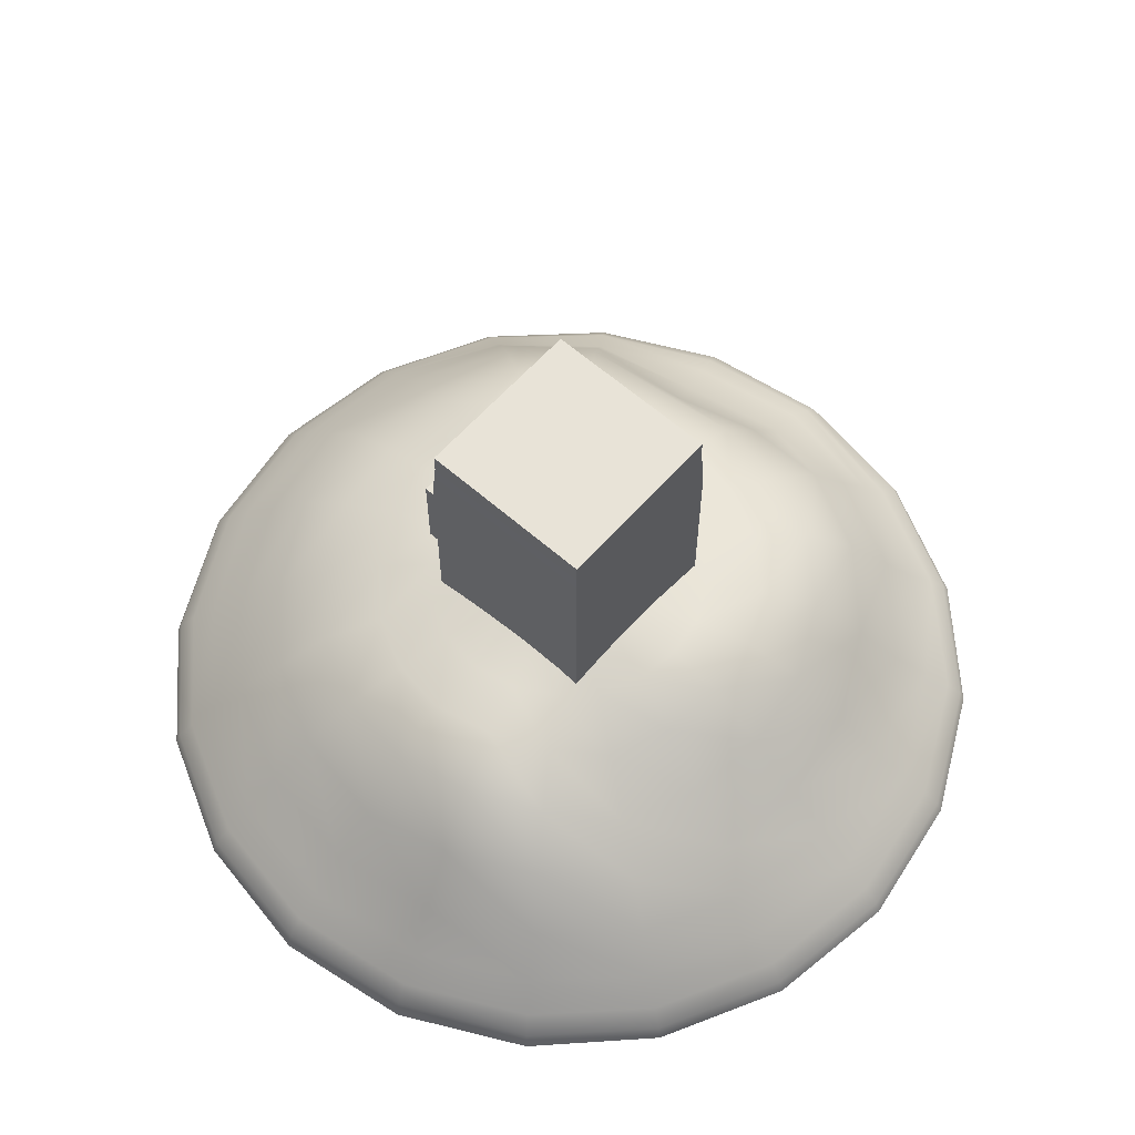
<metadata>
{"format":"obj","ext":"obj","renderer":"f3d","projection":"perspective","resolution":1024,"background":"white","views":[{"elev":61.7,"azim":131.6,"up":"+Y"}]}
</metadata>
<code>
v -2.333 0 -0.7582
v -1.984 0 -1.442
v -1.441 0 -1.985
v -0.7574 0 -2.334
v 0.000927 0 -2.454
v 0.7593 0 -2.334
v 1.444 0 -1.986
v 1.992 0 -1.446
v 2.347 0 -0.7614
v 2.466 0 0.000637
v 2.337 0 0.7588
v 1.986 0 1.443
v 1.443 0 1.986
v 0.7595 0 2.335
v 0.000888 0 2.456
v -0.758 0 2.336
v -1.443 0 1.987
v -1.985 0 1.443
v -2.333 0 0.7585
v -2.453 0 0.000157
v -2.303 0.07125 -0.7485
v -1.956 0.06203 -1.422
v -1.424 0.07601 -1.96
v -0.7477 0.07187 -2.304
v 0.000936 0.07741 -2.424
v 0.7501 0.08138 -2.306
v 1.427 0.08527 -1.962
v 1.969 0.1061 -1.429
v 2.32 0.1198 -0.7526
v 2.437 0.118 0.000683
v 2.309 0.08518 0.7496
v 1.962 0.07795 1.425
v 1.426 0.07923 1.961
v 0.7505 0.08728 2.308
v 0.000866 0.09076 2.428
v -0.7494 0.09148 2.309
v -1.426 0.09312 1.965
v -1.961 0.07993 1.425
v -2.304 0.07543 0.7491
v -2.423 0.0758 0.000156
v -2.211 0.1213 -0.7186
v -1.882 0.1483 -1.368
v -1.37 0.166 -1.887
v -0.7192 0.1542 -2.216
v 0.000963 0.1741 -2.334
v 0.7227 0.1844 -2.221
v 1.375 0.1939 -1.891
v 1.899 0.22 -1.378
v 2.236 0.2264 -0.7251
v 2.348 0.2222 0.000696
v 2.224 0.1853 0.722
v 1.89 0.18 1.372
v 1.373 0.1789 1.889
v 0.7234 0.1985 2.224
v 0.000841 0.2045 2.341
v -0.7229 0.209 2.227
v -1.376 0.2084 1.895
v -1.889 0.1814 1.373
v -2.218 0.1616 0.7211
v -2.333 0.1707 0.000146
v -2.076 0.276 -0.6751
v -1.767 0.2809 -1.284
v -1.284 0.2949 -1.768
v -0.6744 0.2879 -2.078
v 0.00102 0.3022 -2.187
v 0.6775 0.3137 -2.081
v 1.291 0.3477 -1.774
v 1.781 0.3895 -1.293
v 2.095 0.3749 -0.6795
v 2.199 0.3469 0.000629
v 2.084 0.3245 0.6768
v 1.772 0.3309 1.287
v 1.287 0.3134 1.771
v 0.6788 0.3528 2.088
v 0.000844 0.3657 2.198
v -0.6791 0.3768 2.092
v -1.289 0.3393 1.776
v -1.765 0.2739 1.285
v -2.075 0.2515 0.6748
v -2.185 0.2876 2e-06
v -1.89 0.5055 -0.6148
v -1.609 0.5195 -1.17
v -1.167 0.4727 -1.606
v -0.612 0.4326 -1.886
v 0.001092 0.4691 -1.986
v 0.6159 0.4973 -1.892
v 1.174 0.5405 -1.613
v 1.619 0.6218 -1.175
v 1.899 0.5949 -0.6162
v 1.994 0.5244 0.000553
v 1.893 0.5256 0.6153
v 1.611 0.5397 1.17
v 1.169 0.4949 1.609
v 0.6171 0.5514 1.898
v 0.000816 0.569 1.999
v -0.6177 0.5784 1.902
v -1.177 0.6184 1.621
v -1.609 0.5429 1.172
v -1.877 0.3267 0.6117
v -1.979 0.3754 -0.001481
v -1.656 0.8231 -0.5386
v -1.41 0.8328 -1.025
v -1.022 0.7605 -1.406
v -0.5354 0.6766 -1.65
v 0.000953 0.6965 -1.736
v 0.5385 0.6977 -1.653
v 1.026 0.7025 -1.408
v 1.415 0.8813 -1.026
v 1.659 0.891 -0.5385
v 1.739 0.7407 -4e-06
v 1.656 0.7764 0.5387
v 1.408 0.7304 1.022
v 1.023 0.7125 1.407
v 0.54 0.8219 1.66
v 0.000856 0.8319 1.747
v -0.5396 0.796 1.661
v -1.029 0.9015 1.416
v -1.411 0.8728 1.028
v -1.642 0.5902 0.536
v -1.733 0.6701 -0.001715
v -1.376 1.04 -0.4476
v -1.172 1.097 -0.8521
v -0.8503 1.054 -1.171
v -0.4459 1.007 -1.374
v 0.000353 0.9525 -1.444
v 0.4469 0.9058 -1.373
v 0.8512 0.8591 -1.168
v 1.175 1.065 -0.8514
v 1.38 1.131 -0.4477
v 1.448 1.044 0.000343
v 1.376 0.9744 0.4475
v 1.171 0.9775 0.8505
v 0.8497 0.9233 1.169
v 0.4474 0.9815 1.376
v 0.000669 0.9917 1.447
v -0.4469 1.07 1.378
v -0.8531 1.158 1.174
v -1.173 1.147 0.8534
v -1.375 1.045 0.4471
v -1.445 1.026 -0.000693
v -1.062 1.145 -0.345
v -0.9031 1.158 -0.6564
v -0.6557 1.167 -0.9033
v -0.3443 1.198 -1.062
v 0.000484 1.187 -1.116
v 0.3451 1.123 -1.06
v 0.6559 1.048 -0.9007
v 0.9042 1.174 -0.6557
v 1.064 1.222 -0.3448
v 1.117 1.159 0.000256
v 1.062 1.095 0.3448
v 0.9028 1.068 0.6554
v 0.6559 1.08 0.9021
v 0.3454 1.12 1.061
v 0.000581 1.109 1.116
v -0.3446 1.155 1.062
v -0.6568 1.245 0.9044
v -0.904 1.245 0.6576
v -1.062 1.198 0.3452
v -1.117 1.201 -0.000123
v -0.7611 1.183 -0.2474
v -0.6474 1.189 -0.4708
v -0.4702 1.197 -0.6482
v -0.2468 1.22 -0.7624
v 0.000802 1.236 -0.8017
v 0.2485 1.231 -0.7622
v 0.4719 1.23 -0.6482
v 0.6493 1.238 -0.471
v 0.7631 1.225 -0.2475
v 0.802 1.196 0.000187
v 0.7627 1.177 0.2477
v 0.6488 1.161 0.4709
v 0.4717 1.159 0.6482
v 0.2484 1.165 0.7621
v 0.000914 1.165 0.8012
v -0.2467 1.173 0.7621
v -0.4702 1.194 0.6485
v -0.6475 1.197 0.4712
v -0.7611 1.185 0.2478
v -0.8003 1.182 0.000163
v -0.3848 1.293 -0.1252
v -0.3272 1.294 -0.2382
v -0.2375 1.295 -0.3279
v -0.1244 1.298 -0.3856
v 0.000894 1.301 -0.4055
v 0.1262 1.305 -0.3856
v 0.2393 1.307 -0.3281
v 0.329 1.304 -0.2383
v 0.3866 1.294 -0.1252
v 0.4064 1.281 0.000107
v 0.3865 1.272 0.1254
v 0.3289 1.266 0.2385
v 0.2392 1.264 0.3281
v 0.1261 1.265 0.3857
v 0.000821 1.27 0.4056
v -0.1245 1.275 0.3857
v -0.2375 1.281 0.3281
v -0.3272 1.286 0.2384
v -0.3848 1.289 0.1254
v -0.4046 1.292 0.000138
v -0.6023 1.617 0.08607
v -0.5203 1.617 0.08607
v -0.6023 2.121 0.08607
v -0.5203 2.121 0.08607
v -0.6023 2.121 0.0483
v -0.5203 2.121 0.0483
v -0.6023 1.617 0.0483
v -0.5203 1.617 0.0483
v -0.6023 1.617 -0.02725
v -0.5203 1.617 -0.02725
v -0.6023 2.021 -0.02725
v -0.5203 2.021 -0.02725
v -0.6023 2.021 0.01052
v -0.5203 2.021 0.01052
v -0.6023 2.121 0.01052
v -0.5203 2.121 0.01052
v -0.6023 2.121 -0.1028
v -0.5203 2.121 -0.1028
v -0.6023 2.021 -0.1028
v -0.5203 2.021 -0.1028
v -0.6023 2.021 -0.06502
v -0.5203 2.021 -0.06502
v -0.6023 1.617 -0.06502
v -0.5203 1.617 -0.06502
v -0.6023 2.021 -0.2539
v -0.5203 2.021 -0.2539
v -0.6023 2.021 -0.1783
v -0.5203 2.021 -0.1783
v -0.6023 1.92 -0.1783
v -0.5203 1.92 -0.1783
v -0.6023 1.92 -0.2539
v -0.5203 1.92 -0.2539
v -0.6023 1.819 -0.2539
v -0.5203 1.819 -0.2539
v -0.6023 1.819 -0.1783
v -0.5203 1.819 -0.1783
v -0.6023 1.718 -0.1783
v -0.5203 1.718 -0.1783
v -0.6023 1.718 -0.2539
v -0.5203 1.718 -0.2539
v -0.6023 1.617 -0.2539
v -0.5203 1.617 -0.2539
v -0.6023 1.617 -0.1406
v -0.5203 1.617 -0.1406
v -0.6023 2.121 -0.1406
v -0.5203 2.121 -0.1406
v -0.6023 2.121 -0.2539
v -0.5203 2.121 -0.2539
v -0.6023 1.617 0.4638
v -0.5203 1.617 0.4638
v -0.6023 1.718 0.4638
v -0.5203 1.718 0.4638
v -0.6023 1.718 0.3505
v -0.5203 1.718 0.3505
v -0.6023 1.617 0.3505
v -0.5203 1.617 0.3505
v -0.6023 1.819 0.3505
v -0.5203 1.819 0.3505
v -0.6023 1.819 0.3127
v -0.5203 1.819 0.3127
v -0.6023 1.718 0.3127
v -0.5203 1.718 0.3127
v -0.6023 1.718 0.3505
v -0.5203 1.718 0.3505
v -0.6023 1.819 0.426
v -0.5203 1.819 0.426
v -0.6023 1.819 0.3505
v -0.5203 1.819 0.3505
v -0.6023 1.92 0.3505
v -0.5203 1.92 0.3505
v -0.6023 1.92 0.426
v -0.5203 1.92 0.426
v -0.6023 2.021 0.426
v -0.5203 2.021 0.426
v -0.6023 2.121 0.426
v -0.5203 2.121 0.426
v -0.6023 2.121 0.3127
v -0.5203 2.121 0.3127
v -0.6023 2.021 0.3127
v -0.5203 2.021 0.3127
v -0.6023 1.617 0.1616
v -0.5203 1.617 0.1616
v -0.6023 1.617 0.2372
v -0.5203 1.617 0.2372
v -0.6023 1.718 0.2372
v -0.5203 1.718 0.2372
v -0.6023 1.718 0.1616
v -0.5203 1.718 0.1616
v -0.6023 2.121 0.2749
v -0.5203 2.121 0.2749
v -0.6023 2.121 0.2372
v -0.5203 2.121 0.2372
v -0.6023 1.718 0.2372
v -0.5203 1.718 0.2372
v -0.6023 1.718 0.2749
v -0.5203 1.718 0.2749
v -0.6023 2.121 0.1616
v -0.5203 2.121 0.1616
v -0.6023 2.121 0.1238
v -0.5203 2.121 0.1238
v -0.6023 1.718 0.1238
v -0.5203 1.718 0.1238
v -0.6023 1.718 0.1616
v -0.5203 1.718 0.1616
v -0.6023 1.617 -0.2916
v -0.5203 1.617 -0.2916
v -0.6023 1.718 -0.2916
v -0.5203 1.718 -0.2916
v -0.6023 1.718 -0.405
v -0.5203 1.718 -0.405
v -0.6023 1.617 -0.405
v -0.5203 1.617 -0.405
v -0.6023 1.819 -0.405
v -0.5203 1.819 -0.405
v -0.6023 1.819 -0.4427
v -0.5203 1.819 -0.4427
v -0.6023 1.718 -0.4427
v -0.5203 1.718 -0.4427
v -0.6023 1.718 -0.405
v -0.5203 1.718 -0.405
v -0.6023 1.819 -0.3294
v -0.5203 1.819 -0.3294
v -0.6023 1.819 -0.405
v -0.5203 1.819 -0.405
v -0.6023 1.92 -0.405
v -0.5203 1.92 -0.405
v -0.6023 1.92 -0.3294
v -0.5203 1.92 -0.3294
v -0.6023 2.021 -0.2916
v -0.5203 2.021 -0.2916
v -0.6023 2.021 -0.3294
v -0.5203 2.021 -0.3294
v -0.6023 1.92 -0.3294
v -0.5203 1.92 -0.3294
v -0.6023 1.92 -0.2916
v -0.5203 1.92 -0.2916
v -0.6023 2.021 -0.3294
v -0.5203 2.021 -0.3294
v -0.6023 2.121 -0.3294
v -0.5203 2.121 -0.3294
v -0.6023 2.121 -0.4427
v -0.5203 2.121 -0.4427
v -0.6023 2.021 -0.4427
v -0.5203 2.021 -0.4427
v -0.6023 2.021 0.4638
v -0.5203 2.021 0.4638
v -0.6023 2.021 0.426
v -0.5203 2.021 0.426
v -0.6023 1.92 0.426
v -0.5203 1.92 0.426
v -0.6023 1.92 0.4638
v -0.5203 1.92 0.4638
v 0.498 1.617 0.6023
v 0.498 1.617 0.5203
v 0.498 2.121 0.6023
v 0.498 2.121 0.5203
v 0.3846 2.121 0.6023
v 0.3846 2.121 0.5203
v 0.3846 2.021 0.6023
v 0.3846 2.021 0.5203
v 0.4602 2.021 0.6023
v 0.4602 2.021 0.5203
v 0.4602 1.718 0.6023
v 0.4602 1.718 0.5203
v 0.3846 1.718 0.6023
v 0.3846 1.718 0.5203
v 0.3846 1.617 0.6023
v 0.3846 1.617 0.5203
v 0.3469 2.021 0.5203
v 0.3469 2.021 0.6023
v 0.3469 1.718 0.5203
v 0.3469 1.718 0.6023
v 0.3846 1.718 0.5203
v 0.3846 1.718 0.6023
v 0.3846 2.021 0.5203
v 0.3846 2.021 0.6023
v 0.1958 2.021 0.6023
v 0.1958 2.021 0.5203
v 0.2713 2.021 0.6023
v 0.2713 2.021 0.5203
v 0.2713 1.92 0.6023
v 0.2713 1.92 0.5203
v 0.1958 1.92 0.6023
v 0.1958 1.92 0.5203
v 0.1958 1.819 0.6023
v 0.1958 1.819 0.5203
v 0.2713 1.819 0.6023
v 0.2713 1.819 0.5203
v 0.2713 1.718 0.6023
v 0.2713 1.718 0.5203
v 0.1958 1.718 0.6023
v 0.1958 1.718 0.5203
v 0.1958 1.617 0.6023
v 0.1958 1.617 0.5203
v 0.3091 1.617 0.6023
v 0.3091 1.617 0.5203
v 0.3091 2.121 0.6023
v 0.3091 2.121 0.5203
v 0.1958 2.121 0.6023
v 0.1958 2.121 0.5203
v 0.1202 1.718 0.6023
v 0.1202 1.718 0.5203
v 0.0447 1.718 0.6023
v 0.0447 1.718 0.5203
v 0.0447 1.617 0.6023
v 0.0447 1.617 0.5203
v 0.158 1.617 0.6023
v 0.158 1.617 0.5203
v 0.158 2.121 0.6023
v 0.158 2.121 0.5203
v 0.1202 2.121 0.6023
v 0.1202 2.121 0.5203
v -0.4841 2.021 0.6023
v -0.4841 2.021 0.5203
v -0.4086 2.021 0.6023
v -0.4086 2.021 0.5203
v -0.4086 1.92 0.6023
v -0.4086 1.92 0.5203
v -0.4841 1.92 0.6023
v -0.4841 1.92 0.5203
v -0.4841 1.819 0.6023
v -0.4841 1.819 0.5203
v -0.4086 1.819 0.6023
v -0.4086 1.819 0.5203
v -0.4086 1.718 0.6023
v -0.4086 1.718 0.5203
v -0.4841 1.718 0.6023
v -0.4841 1.718 0.5203
v -0.4841 1.617 0.6023
v -0.4841 1.617 0.5203
v -0.3708 1.617 0.6023
v -0.3708 1.617 0.5203
v -0.3708 2.121 0.6023
v -0.3708 2.121 0.5203
v -0.4841 2.121 0.6023
v -0.4841 2.121 0.5203
v 0.006926 2.121 0.6023
v 0.006926 2.121 0.5203
v -0.03085 2.121 0.6023
v -0.03085 2.121 0.5203
v -0.03085 1.718 0.6023
v -0.03085 1.718 0.5203
v 0.006926 1.718 0.6023
v 0.006926 1.718 0.5203
v -0.1064 1.617 0.6023
v -0.1064 1.617 0.5203
v -0.03085 1.617 0.6023
v -0.03085 1.617 0.5203
v -0.03085 1.718 0.6023
v -0.03085 1.718 0.5203
v -0.1064 1.718 0.6023
v -0.1064 1.718 0.5203
v -0.1064 2.121 0.6023
v -0.1064 2.121 0.5203
v -0.1442 2.121 0.6023
v -0.1442 2.121 0.5203
v -0.1442 1.718 0.6023
v -0.1442 1.718 0.5203
v -0.1064 1.718 0.6023
v -0.1064 1.718 0.5203
v -0.2197 1.718 0.6023
v -0.2197 1.718 0.5203
v -0.1819 1.718 0.6023
v -0.1819 1.718 0.5203
v -0.1819 2.021 0.6023
v -0.1819 2.021 0.5203
v -0.2197 2.021 0.6023
v -0.2197 2.021 0.5203
v -0.2952 1.617 0.6023
v -0.2952 1.617 0.5203
v -0.2197 1.617 0.6023
v -0.2197 1.617 0.5203
v -0.2197 1.718 0.6023
v -0.2197 1.718 0.5203
v -0.2952 1.718 0.6023
v -0.2952 1.718 0.5203
v -0.2952 1.819 0.6023
v -0.2952 1.819 0.5203
v -0.2575 1.819 0.6023
v -0.2575 1.819 0.5203
v -0.2575 1.92 0.6023
v -0.2575 1.92 0.5203
v -0.333 1.92 0.6023
v -0.333 1.92 0.5203
v -0.333 1.718 0.6023
v -0.333 1.718 0.5203
v -0.2952 1.718 0.6023
v -0.2952 1.718 0.5203
v -0.333 2.021 0.6023
v -0.333 2.021 0.5203
v -0.2197 2.021 0.6023
v -0.2197 2.021 0.5203
v -0.2197 2.121 0.6023
v -0.2197 2.121 0.5203
v -0.333 2.121 0.6023
v -0.333 2.121 0.5203
v -0.6023 2.121 -0.04613
v -0.6023 1.869 -0.1406
v -0.5203 1.869 -0.1406
v -0.5203 2.121 -0.04613
v -0.3708 1.869 0.6023
v 0.3091 1.869 0.6023
v 0.2209 1.718 0.6023
v 0.2587 1.617 0.6023
v 0.3091 1.869 0.5203
v -0.3708 1.869 0.5203
v -0.4529 1.819 0.6023
v -0.4529 1.92 0.6023
v -0.4536 1.718 0.6023
v -0.4159 1.617 0.6023
v 0.5203 -0.02426 0.5203
v -0.5203 -0.02426 0.5203
v 0.5203 2.181 0.5203
v -0.5203 2.181 0.5203
v 0.5203 2.181 -0.5203
v -0.5203 2.181 -0.5203
v 0.5203 -0.02426 -0.5203
v -0.5203 -0.02426 -0.5203
v 0.5113 2.372 0.5113
v -0.5113 2.372 0.5113
v -0.5113 2.372 -0.5113
v 0.5113 2.372 -0.5113
v 0.5052 2.444 0.5052
v -0.5052 2.444 0.5052
v -0.5052 2.444 -0.5052
v 0.5052 2.444 -0.5052
v 0.5052 2.566 0.5052
v -0.5052 2.566 0.5052
v -0.5052 2.566 -0.5052
v 0.5052 2.566 -0.5052
f 1 21 22 2
f 2 22 23 3
f 3 23 24 4
f 4 24 25 5
f 5 25 26 6
f 6 26 27 7
f 7 27 28 8
f 8 28 29 9
f 9 29 30 10
f 10 30 31 11
f 11 31 32 12
f 12 32 33 13
f 13 33 34 14
f 14 34 35 15
f 15 35 36 16
f 16 36 37 17
f 17 37 38 18
f 18 38 39 19
f 19 39 40 20
f 20 40 21 1
f 21 41 42 22
f 22 42 43 23
f 23 43 44 24
f 24 44 45 25
f 25 45 46 26
f 26 46 47 27
f 27 47 48 28
f 28 48 49 29
f 29 49 50 30
f 30 50 51 31
f 31 51 52 32
f 32 52 53 33
f 33 53 54 34
f 34 54 55 35
f 35 55 56 36
f 36 56 57 37
f 37 57 58 38
f 38 58 59 39
f 39 59 60 40
f 40 60 41 21
f 41 61 62 42
f 42 62 63 43
f 43 63 64 44
f 44 64 65 45
f 45 65 66 46
f 46 66 67 47
f 47 67 68 48
f 48 68 69 49
f 49 69 70 50
f 50 70 71 51
f 51 71 72 52
f 52 72 73 53
f 53 73 74 54
f 54 74 75 55
f 55 75 76 56
f 56 76 77 57
f 57 77 78 58
f 58 78 79 59
f 59 79 80 60
f 60 80 61 41
f 61 81 82 62
f 62 82 83 63
f 63 83 84 64
f 64 84 85 65
f 65 85 86 66
f 66 86 87 67
f 67 87 88 68
f 68 88 89 69
f 69 89 90 70
f 70 90 91 71
f 71 91 92 72
f 72 92 93 73
f 73 93 94 74
f 74 94 95 75
f 75 95 96 76
f 76 96 97 77
f 77 97 98 78
f 78 98 99 79
f 79 99 100 80
f 80 100 81 61
f 81 101 102 82
f 82 102 103 83
f 83 103 104 84
f 84 104 105 85
f 85 105 106 86
f 86 106 107 87
f 87 107 108 88
f 88 108 109 89
f 89 109 110 90
f 90 110 111 91
f 91 111 112 92
f 92 112 113 93
f 93 113 114 94
f 94 114 115 95
f 95 115 116 96
f 96 116 117 97
f 97 117 118 98
f 98 118 119 99
f 99 119 120 100
f 100 120 101 81
f 101 121 122 102
f 102 122 123 103
f 103 123 124 104
f 104 124 125 105
f 105 125 126 106
f 106 126 127 107
f 107 127 128 108
f 108 128 129 109
f 109 129 130 110
f 110 130 131 111
f 111 131 132 112
f 112 132 133 113
f 113 133 134 114
f 114 134 135 115
f 115 135 136 116
f 116 136 137 117
f 117 137 138 118
f 118 138 139 119
f 119 139 140 120
f 120 140 121 101
f 121 141 142 122
f 122 142 143 123
f 123 143 144 124
f 124 144 145 125
f 125 145 146 126
f 126 146 147 127
f 127 147 148 128
f 128 148 149 129
f 129 149 150 130
f 130 150 151 131
f 131 151 152 132
f 132 152 153 133
f 133 153 154 134
f 134 154 155 135
f 135 155 156 136
f 136 156 157 137
f 137 157 158 138
f 138 158 159 139
f 139 159 160 140
f 140 160 141 121
f 141 161 162 142
f 142 162 163 143
f 143 163 164 144
f 144 164 165 145
f 145 165 166 146
f 146 166 167 147
f 147 167 168 148
f 148 168 169 149
f 149 169 170 150
f 150 170 171 151
f 151 171 172 152
f 152 172 173 153
f 153 173 174 154
f 154 174 175 155
f 155 175 176 156
f 156 176 177 157
f 157 177 178 158
f 158 178 179 159
f 159 179 180 160
f 160 180 161 141
f 161 181 182 162
f 162 182 183 163
f 163 183 184 164
f 164 184 185 165
f 165 185 186 166
f 166 186 187 167
f 167 187 188 168
f 168 188 189 169
f 169 189 190 170
f 170 190 191 171
f 171 191 192 172
f 172 192 193 173
f 173 193 194 174
f 174 194 195 175
f 175 195 196 176
f 176 196 197 177
f 177 197 198 178
f 178 198 199 179
f 179 199 200 180
f 180 200 181 161
f 201 202 204 203
f 203 204 206 205
f 205 206 208 207
f 207 208 202 201
f 201 203 205 207
f 209 210 212 211
f 211 212 214 213
f 213 214 216 215
f 215 216 500 218 217 497
f 217 218 220 219
f 219 220 222 221
f 221 222 224 223
f 223 224 210 209
f 211 497 221
f 225 226 228 227
f 227 228 230 229
f 229 230 232 231
f 231 232 234 233
f 233 234 236 235
f 235 236 238 237
f 237 238 240 239
f 239 240 242 241
f 241 242 244 243
f 243 244 499 246 245 498
f 245 246 248 247
f 247 248 226 225
f 229 231 233 235
f 249 250 252 251
f 251 252 254 253
f 253 254 256 255
f 255 256 250 249
f 249 251 253 255
f 257 258 260 259
f 259 260 262 261
f 261 262 264 263
f 263 264 258 257
f 257 259 261 263
f 265 267 268 266
f 267 269 270 268
f 269 271 272 270
f 271 265 266 272
f 265 271 269 267
f 273 274 276 275
f 275 276 278 277
f 277 278 280 279
f 279 280 274 273
f 273 275 277 279
f 281 282 284 283
f 283 284 286 285
f 285 286 288 287
f 287 288 282 281
f 281 283 285 287
f 289 290 292 291
f 291 292 294 293
f 293 294 296 295
f 295 296 290 289
f 289 291 293 295
f 297 298 300 299
f 299 300 302 301
f 301 302 304 303
f 303 304 298 297
f 297 299 301 303
f 305 306 308 307
f 307 308 310 309
f 309 310 312 311
f 311 312 306 305
f 305 307 309 311
f 313 314 316 315
f 315 316 318 317
f 317 318 320 319
f 319 320 314 313
f 313 315 317 319
f 321 323 324 322
f 323 325 326 324
f 325 327 328 326
f 327 321 322 328
f 321 327 325 323
f 329 330 332 331
f 331 332 334 333
f 333 334 336 335
f 335 336 330 329
f 329 331 333 335
f 337 338 340 339
f 339 340 342 341
f 341 342 344 343
f 343 344 338 337
f 337 339 341 343
f 345 346 348 347
f 347 348 350 349
f 349 350 352 351
f 351 352 346 345
f 345 347 349 351
f 353 354 356 355
f 355 356 358 357
f 357 358 360 359
f 359 360 362 361
f 361 362 364 363
f 363 364 366 365
f 365 366 368 367
f 367 368 354 353
f 353 363 365 367
f 369 371 372 370
f 371 373 374 372
f 373 375 376 374
f 375 369 370 376
f 372 374 376 370
f 377 378 380 379
f 379 380 382 381
f 381 382 384 383
f 383 384 386 385
f 385 386 388 387
f 387 388 390 389
f 390 392 391 503
f 391 392 394 393
f 393 394 396 504
f 395 396 505 398 397 502
f 397 398 400 399
f 399 400 378 377
f 377 379 397 399
f 401 402 404 403
f 403 404 406 405
f 405 406 408 407
f 407 408 410 409
f 409 410 412 411
f 411 412 402 401
f 401 403 405 407
f 413 414 416 415
f 415 416 418 417
f 417 418 508
f 419 420 422 421
f 424 423 507
f 423 424 426 425
f 426 428 427 509
f 427 428 430 429
f 429 430 432 510
f 431 432 506 434 433 501
f 433 434 436 435
f 435 436 414 413
f 417 423 501
f 437 438 440 439
f 439 440 442 441
f 441 442 444 443
f 443 444 438 437
f 437 439 441 443
f 445 446 448 447
f 447 448 450 449
f 449 450 452 451
f 451 452 446 445
f 445 447 449 451
f 453 454 456 455
f 455 456 458 457
f 457 458 460 459
f 459 460 454 453
f 453 455 457 459
f 461 462 464 463
f 463 464 466 465
f 465 466 468 467
f 467 468 462 461
f 461 463 465 467
f 469 470 472 471
f 471 472 474 473
f 473 474 476 475
f 475 476 470 469
f 469 471 473 475
f 477 478 480 479
f 479 480 482 481
f 481 482 484 483
f 483 484 486 485
f 485 486 488 487
f 487 488 478 477
f 477 479 481 483
f 489 490 492 491
f 491 492 494 493
f 493 494 496 495
f 495 496 490 489
f 489 491 493 495
f 225 227 245 247
f 209 211 221 223
f 497 217 219 221
f 211 213 215 497
f 237 239 241 243
f 227 229 498 245
f 229 235 498
f 235 237 243 498
f 413 415 433 435
f 509 427 429 510
f 417 508 507 423
f 415 417 501 433
f 423 425 431 501
f 477 483 485 487
f 401 407 409 411
f 381 387 502
f 379 381 502 397
f 503 391 393 504
f 381 383 385 387
f 387 389 395 502
f 353 355 361 363
f 355 357 359 361
f 389 390 503
f 389 503 504 395
f 396 395 504
f 421 422 424 507
f 508 419 421 507
f 418 420 419 508
f 425 426 509
f 425 509 510 431
f 432 431 510
f 511 513 514 512
f 515 517 518 516
f 512 514 516 518
f 517 515 513 511
f 513 519 520 514
f 514 520 521 516
f 516 521 522 515
f 515 522 519 513
f 519 523 524 520
f 520 524 525 521
f 521 525 526 522
f 522 526 523 519
f 523 527 528 524
f 524 528 529 525
f 525 529 530 526
f 526 530 527 523
f 528 527 530 529

</code>
